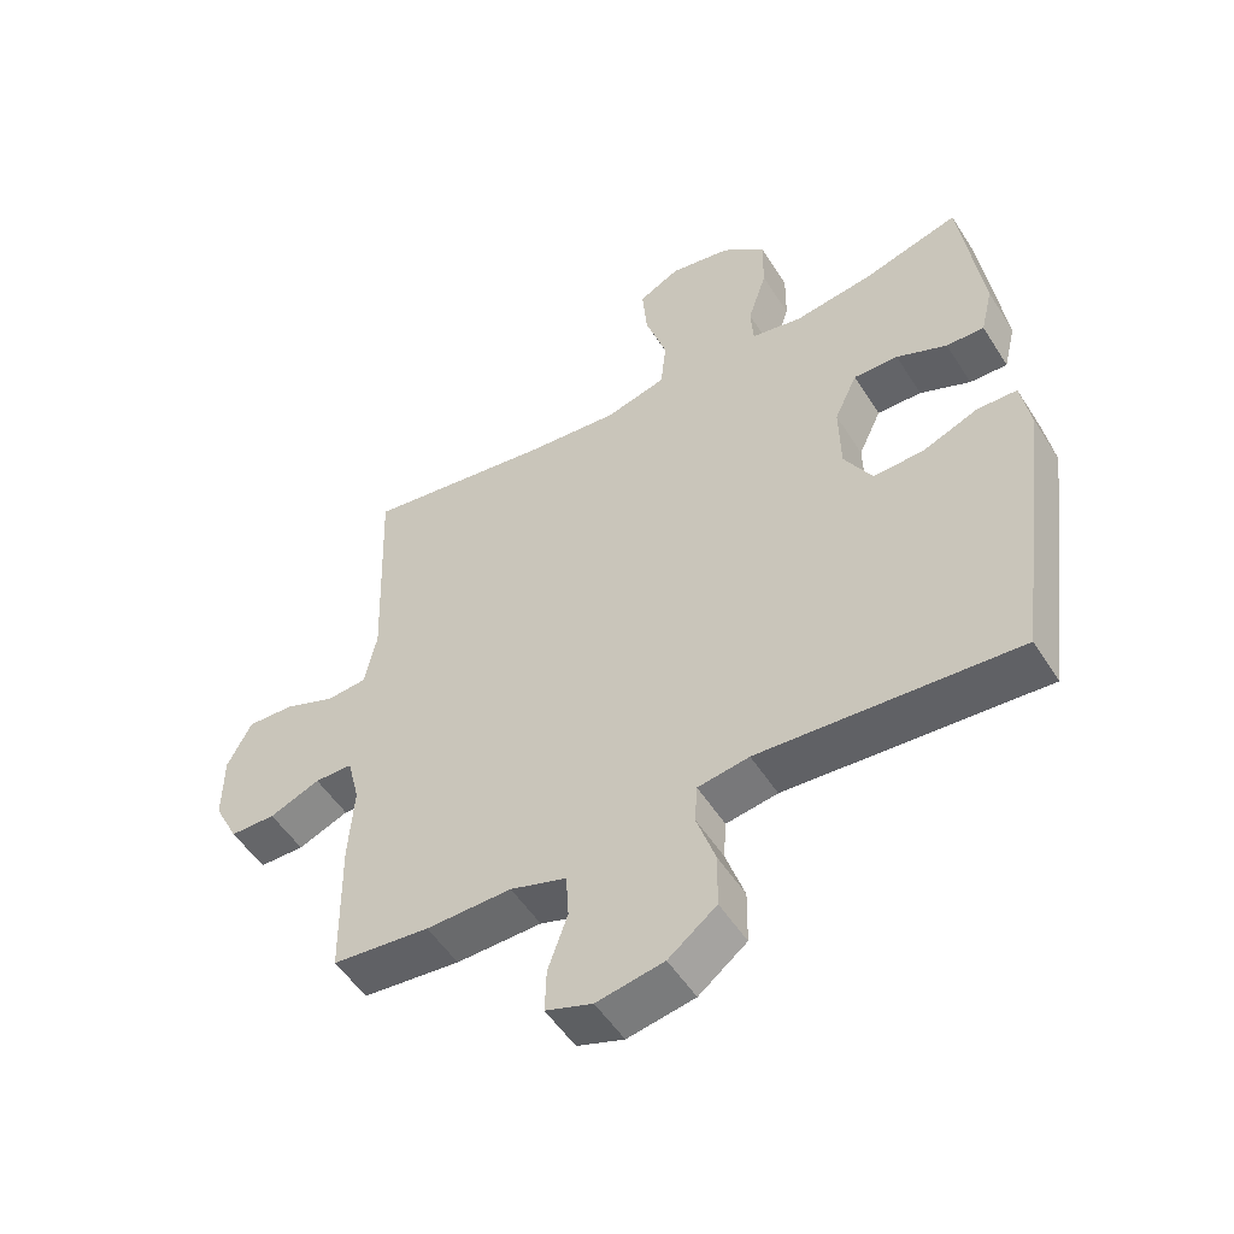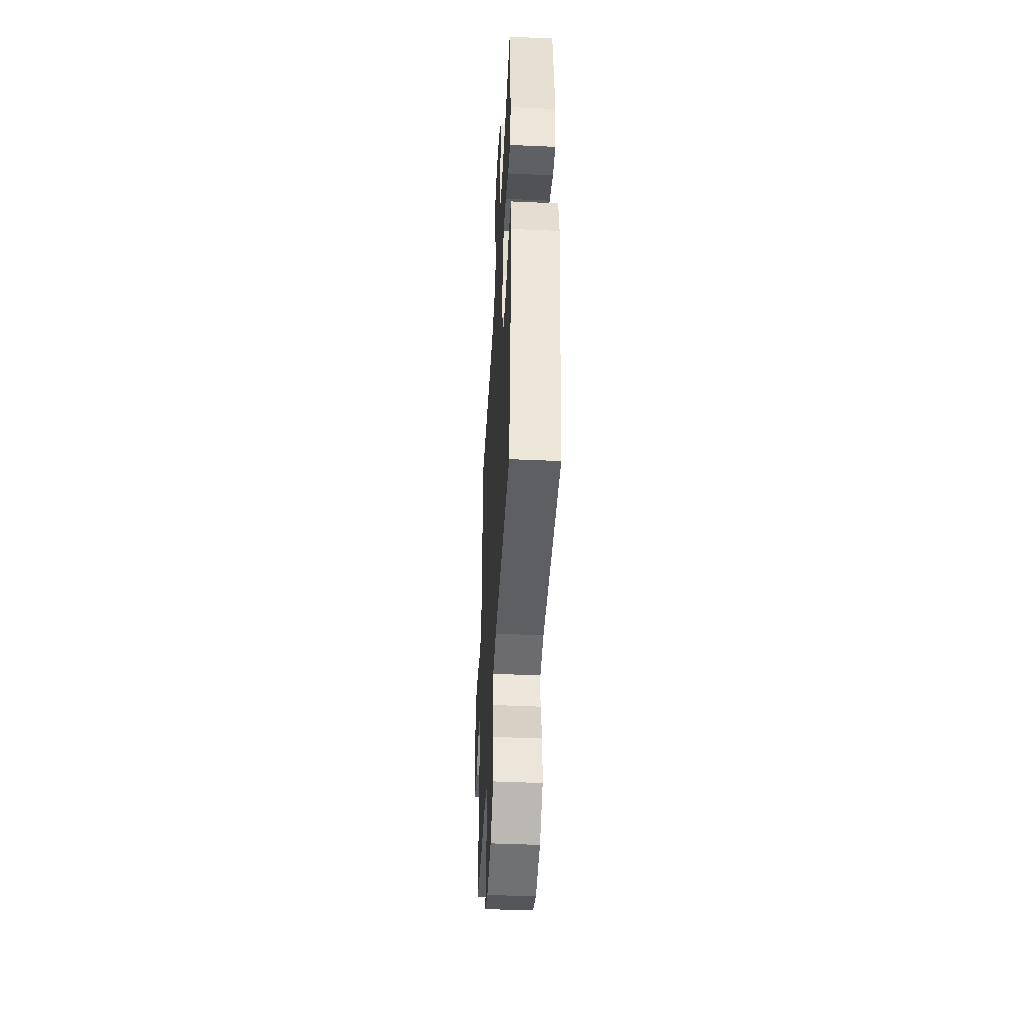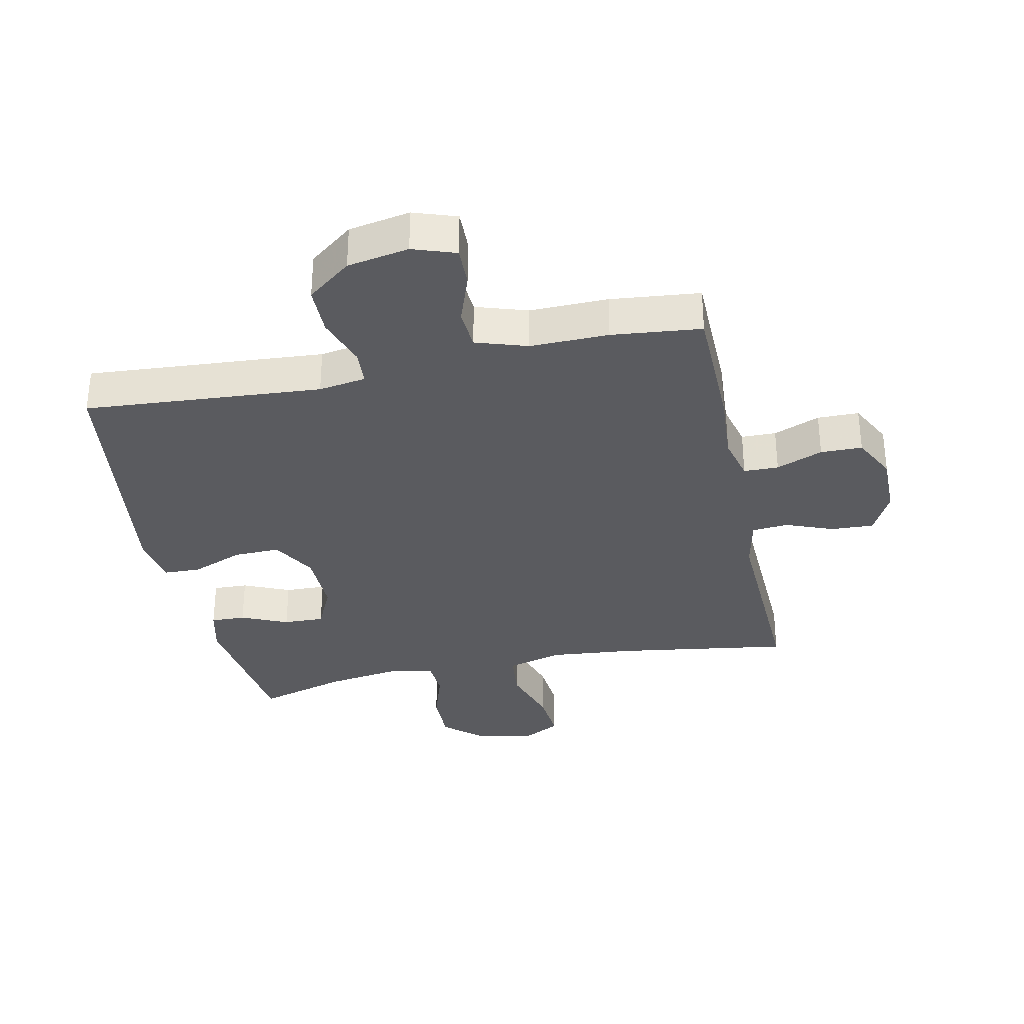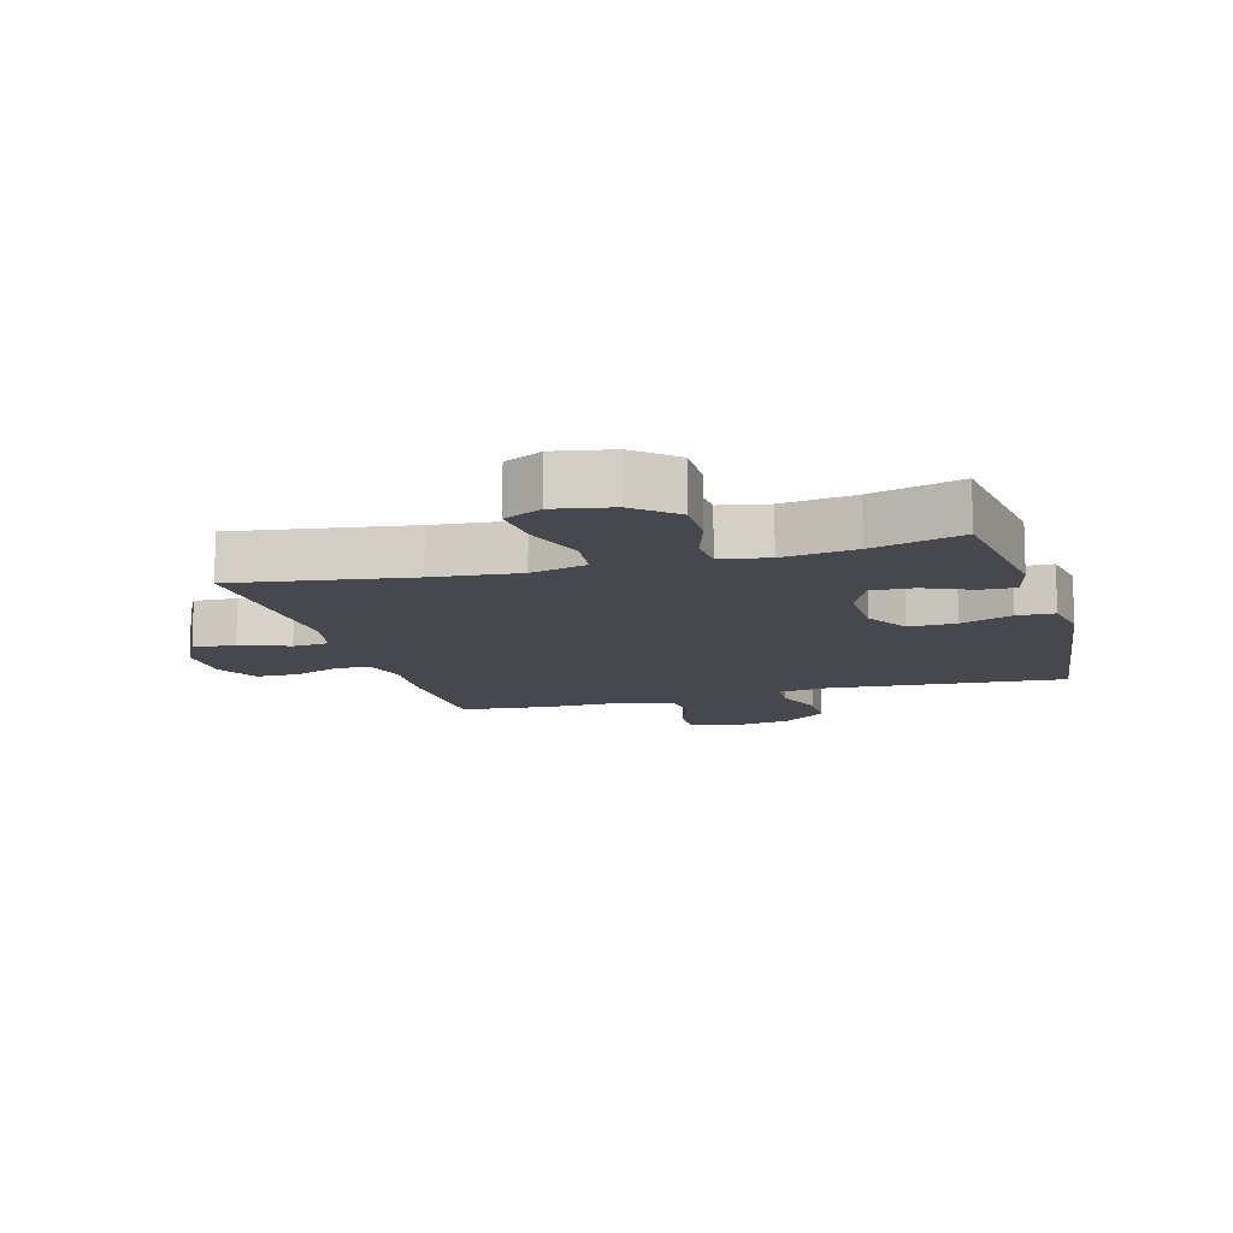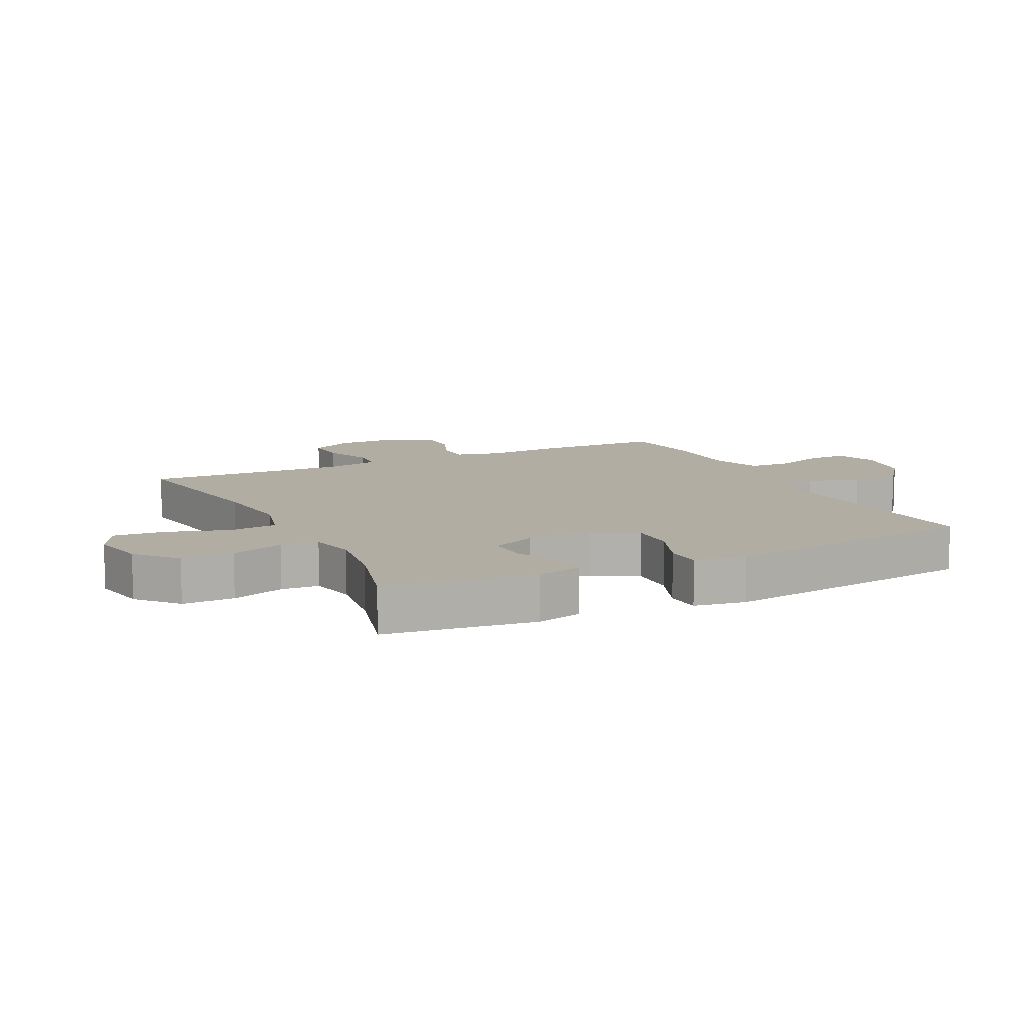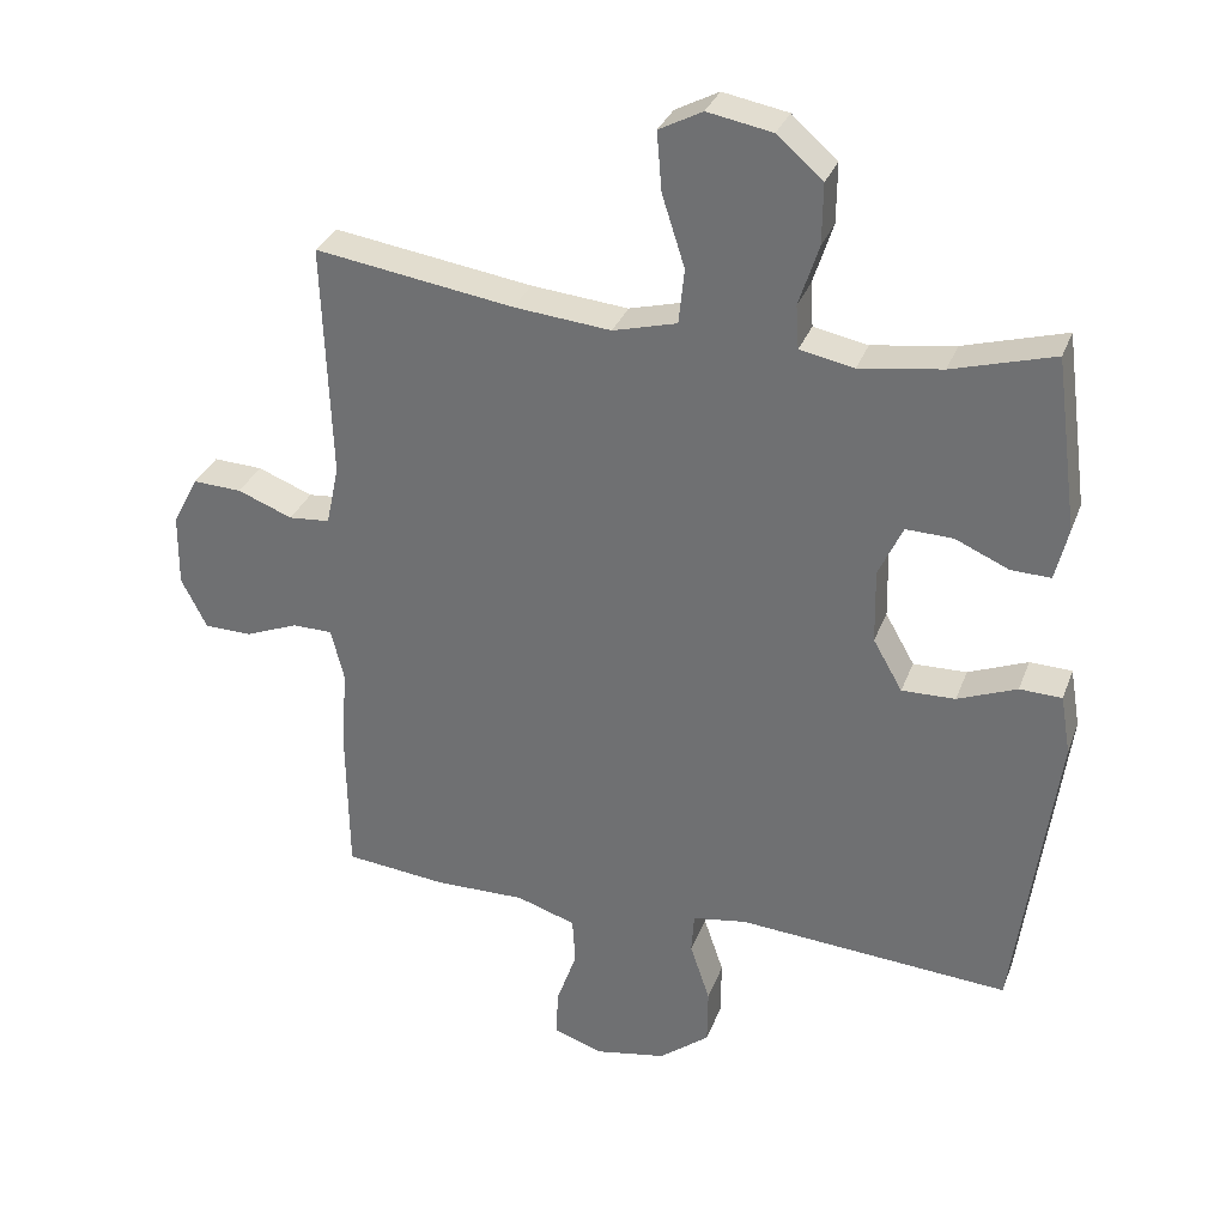
<metadata>
{"format":"obj","ext":"obj","renderer":"f3d","projection":"perspective","resolution":1024,"background":"white","views":[{"elev":-52.4,"azim":31.7,"up":"+Z"},{"elev":-44.8,"azim":87.0,"up":"+Z"},{"elev":-33.2,"azim":-168.0,"up":"+Y"},{"elev":-11.9,"azim":15.9,"up":"+Y"},{"elev":10.6,"azim":63.6,"up":"+Y"},{"elev":31.6,"azim":18.5,"up":"+Z"}]}
</metadata>
<code>
v 0.5 0.07 0.5
v 0.532 0.07 0.258
v 0.514 0.07 0.184
v 0.458 0.07 0.186
v 0.383 0.07 0.219
v 0.317 0.07 0.221
v 0.283 0.07 0.148
v 0.285 0.07 0.044
v 0.326 0.07 -0.028
v 0.401 0.07 -0.026
v 0.484 0.07 0.007
v 0.543 0.07 0.005
v 0.557 0.07 -0.078
v 0.5 0.07 -0.5
v 0.118 0.07 -0.472
v 0.042 0.07 -0.484
v 0.038 0.07 -0.541
v 0.066 0.07 -0.624
v 0.065 0.07 -0.704
v -0.006 0.07 -0.759
v -0.105 0.07 -0.777
v -0.174 0.07 -0.753
v -0.172 0.07 -0.688
v -0.143 0.07 -0.606
v -0.147 0.07 -0.54
v -0.23 0.07 -0.513
v -0.356 0.07 -0.515
v -0.5 0.07 -0.5
v -0.503 0.07 -0.291
v -0.495 0.07 -0.175
v -0.513 0.07 -0.102
v -0.569 0.07 -0.101
v -0.644 0.07 -0.131
v -0.711 0.07 -0.13
v -0.747 0.07 -0.059
v -0.746 0.07 0.042
v -0.71 0.07 0.112
v -0.641 0.07 0.109
v -0.564 0.07 0.079
v -0.506 0.07 0.084
v -0.488 0.07 0.169
v -0.5 0.07 0.5
v -0.221 0.07 0.458
v -0.085 0.07 0.445
v 0.005 0.07 0.469
v 0.013 0.07 0.546
v -0.019 0.07 0.646
v -0.026 0.07 0.729
v 0.035 0.07 0.761
v 0.126 0.07 0.744
v 0.19 0.07 0.688
v 0.189 0.07 0.604
v 0.161 0.07 0.518
v 0.165 0.07 0.457
v 0.241 0.07 0.442
v 0.357 0.07 0.459
v 0.5 0 0.5
v 0.532 0 0.258
v 0.514 0 0.184
v 0.458 0 0.186
v 0.383 0 0.219
v 0.317 0 0.221
v 0.283 0 0.148
v 0.285 0 0.044
v 0.326 0 -0.028
v 0.401 0 -0.026
v 0.484 0 0.007
v 0.543 0 0.005
v 0.557 0 -0.078
v 0.5 0 -0.5
v 0.118 0 -0.472
v 0.042 0 -0.484
v 0.038 0 -0.541
v 0.066 0 -0.624
v 0.065 0 -0.704
v -0.006 0 -0.759
v -0.105 0 -0.777
v -0.174 0 -0.753
v -0.172 0 -0.688
v -0.143 0 -0.606
v -0.147 0 -0.54
v -0.23 0 -0.513
v -0.356 0 -0.515
v -0.5 0 -0.5
v -0.503 0 -0.291
v -0.495 0 -0.175
v -0.513 0 -0.102
v -0.569 0 -0.101
v -0.644 0 -0.131
v -0.711 0 -0.13
v -0.747 0 -0.059
v -0.746 0 0.042
v -0.71 0 0.112
v -0.641 0 0.109
v -0.564 0 0.079
v -0.506 0 0.084
v -0.488 0 0.169
v -0.5 0 0.5
v -0.221 0 0.458
v -0.085 0 0.445
v 0.005 0 0.469
v 0.013 0 0.546
v -0.019 0 0.646
v -0.026 0 0.729
v 0.035 0 0.761
v 0.126 0 0.744
v 0.19 0 0.688
v 0.189 0 0.604
v 0.161 0 0.518
v 0.165 0 0.457
v 0.241 0 0.442
v 0.357 0 0.459
f 50 51 52 53
f 50 53 54
f 49 50 54
f 46 47 48 49
f 46 49 54
f 45 46 54
f 44 45 54 55
f 41 42 43
f 40 41 43 44
f 36 37 38 39
f 36 39 40
f 35 36 40
f 32 33 34 35
f 31 32 35 40
f 30 31 40 44
f 26 27 28 29
f 25 26 29 30
f 21 22 23 24
f 21 24 25
f 20 21 25
f 17 18 19 20
f 16 17 20 25
f 12 13 14 15
f 10 11 12 15
f 9 10 15 16
f 8 9 16 25
f 2 3 4 5
f 56 1 2 5
f 55 56 5 6
f 7 8 25 30
f 30 44 55
f 6 7 30 55
f 109 108 107 106
f 110 109 106
f 110 106 105
f 105 104 103 102
f 110 105 102
f 110 102 101
f 111 110 101 100
f 99 98 97
f 100 99 97 96
f 95 94 93 92
f 96 95 92
f 96 92 91
f 91 90 89 88
f 96 91 88 87
f 100 96 87 86
f 85 84 83 82
f 86 85 82 81
f 80 79 78 77
f 81 80 77
f 81 77 76
f 76 75 74 73
f 81 76 73 72
f 71 70 69 68
f 71 68 67 66
f 72 71 66 65
f 81 72 65 64
f 61 60 59 58
f 61 58 57 112
f 62 61 112 111
f 86 81 64 63
f 111 100 86
f 111 86 63 62
f 1 57 58 2
f 2 58 59 3
f 3 59 60 4
f 4 60 61 5
f 5 61 62 6
f 6 62 63 7
f 7 63 64 8
f 8 64 65 9
f 9 65 66 10
f 10 66 67 11
f 11 67 68 12
f 12 68 69 13
f 13 69 70 14
f 14 70 71 15
f 15 71 72 16
f 16 72 73 17
f 17 73 74 18
f 18 74 75 19
f 19 75 76 20
f 20 76 77 21
f 21 77 78 22
f 22 78 79 23
f 23 79 80 24
f 24 80 81 25
f 25 81 82 26
f 26 82 83 27
f 27 83 84 28
f 28 84 85 29
f 29 85 86 30
f 30 86 87 31
f 31 87 88 32
f 32 88 89 33
f 33 89 90 34
f 34 90 91 35
f 35 91 92 36
f 36 92 93 37
f 37 93 94 38
f 38 94 95 39
f 39 95 96 40
f 40 96 97 41
f 41 97 98 42
f 42 98 99 43
f 43 99 100 44
f 44 100 101 45
f 45 101 102 46
f 46 102 103 47
f 47 103 104 48
f 48 104 105 49
f 49 105 106 50
f 50 106 107 51
f 51 107 108 52
f 52 108 109 53
f 53 109 110 54
f 54 110 111 55
f 55 111 112 56
f 56 112 57 1

</code>
